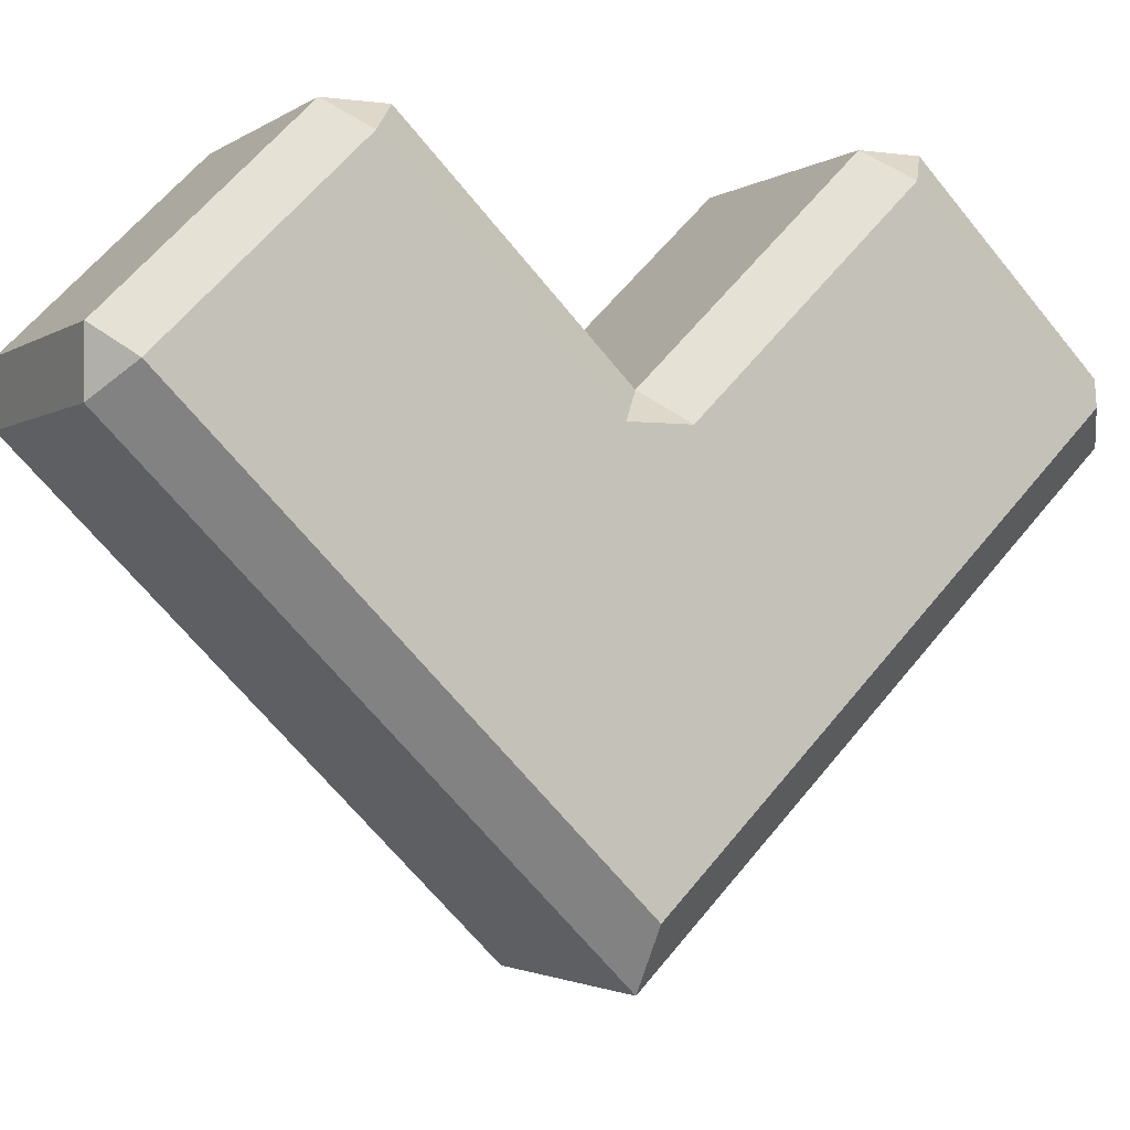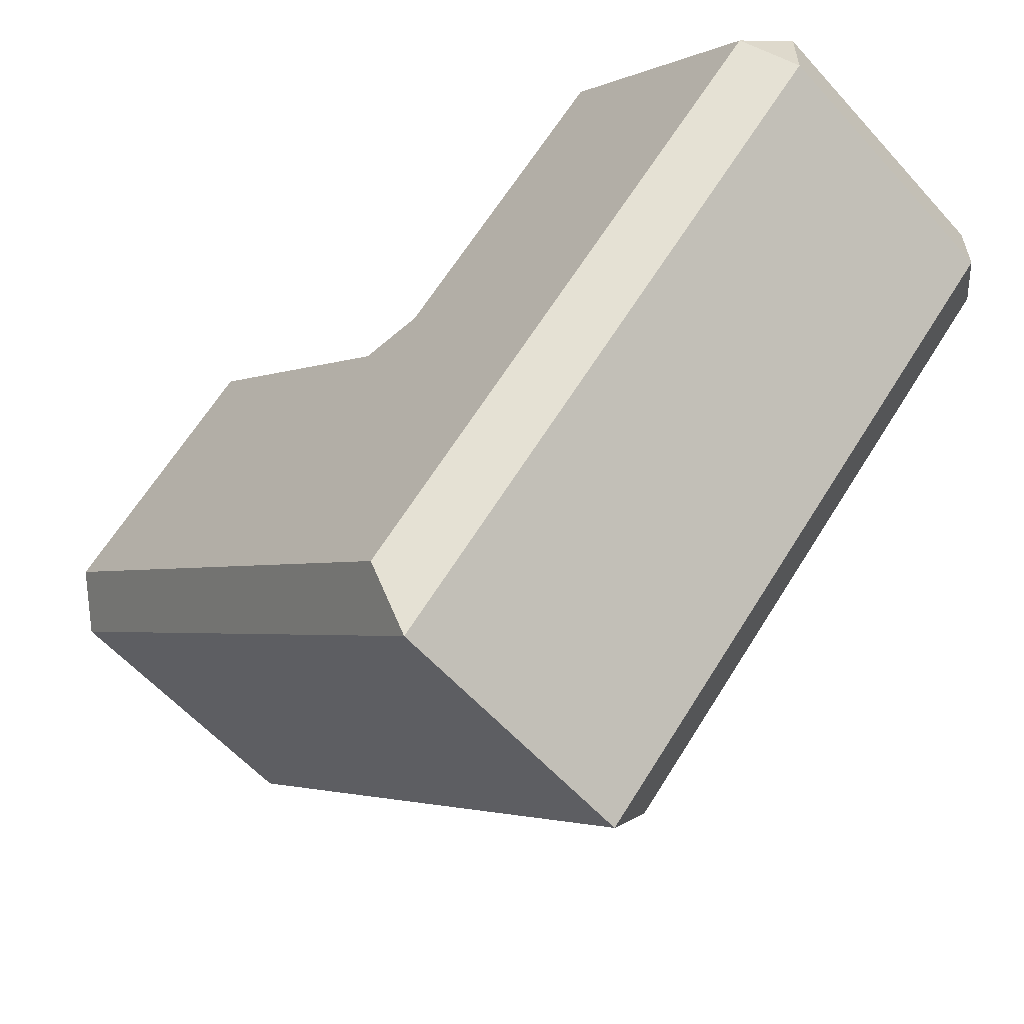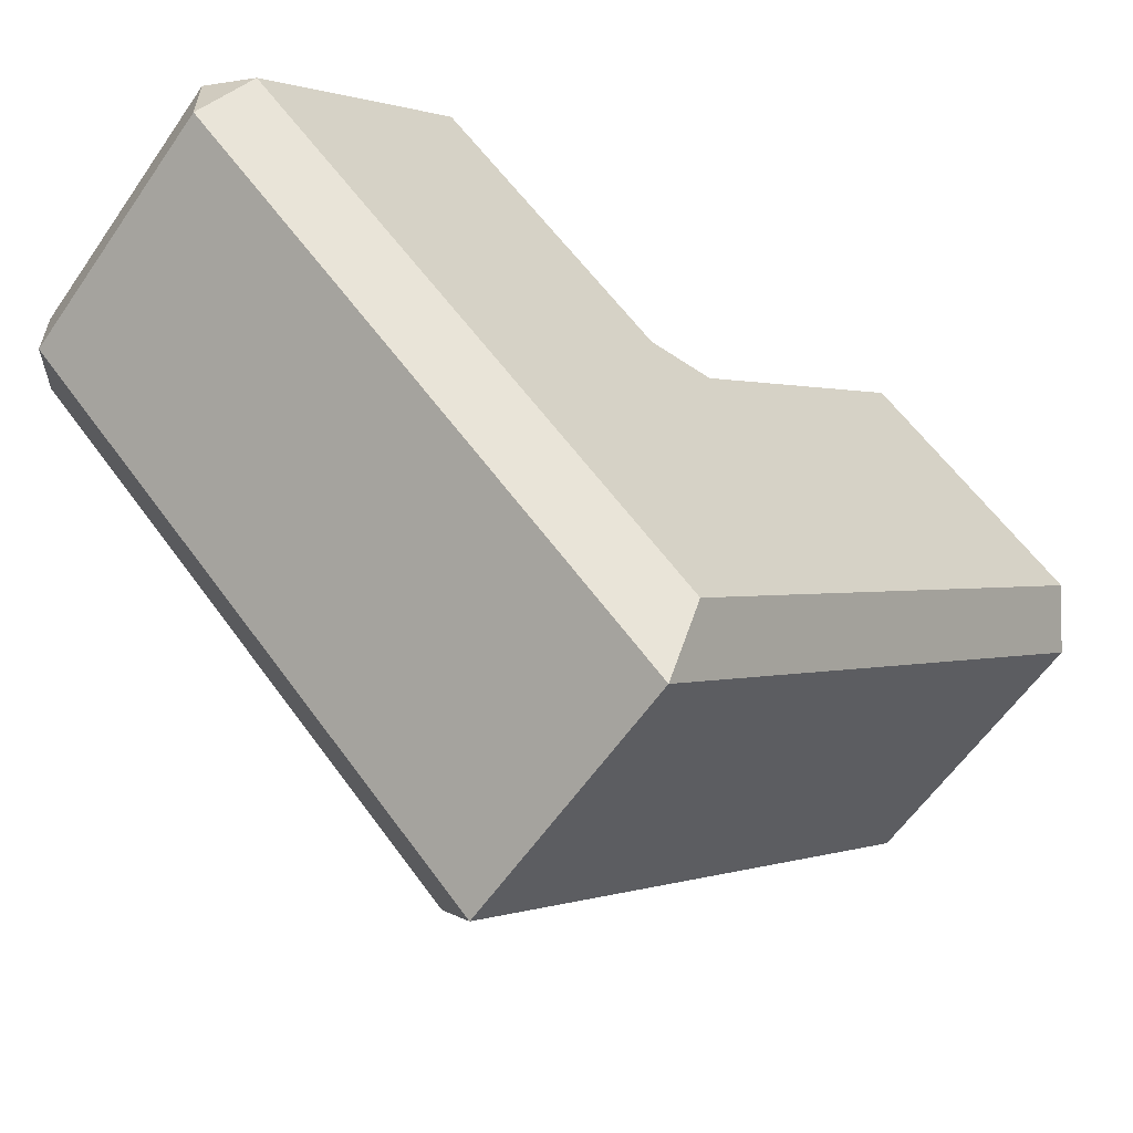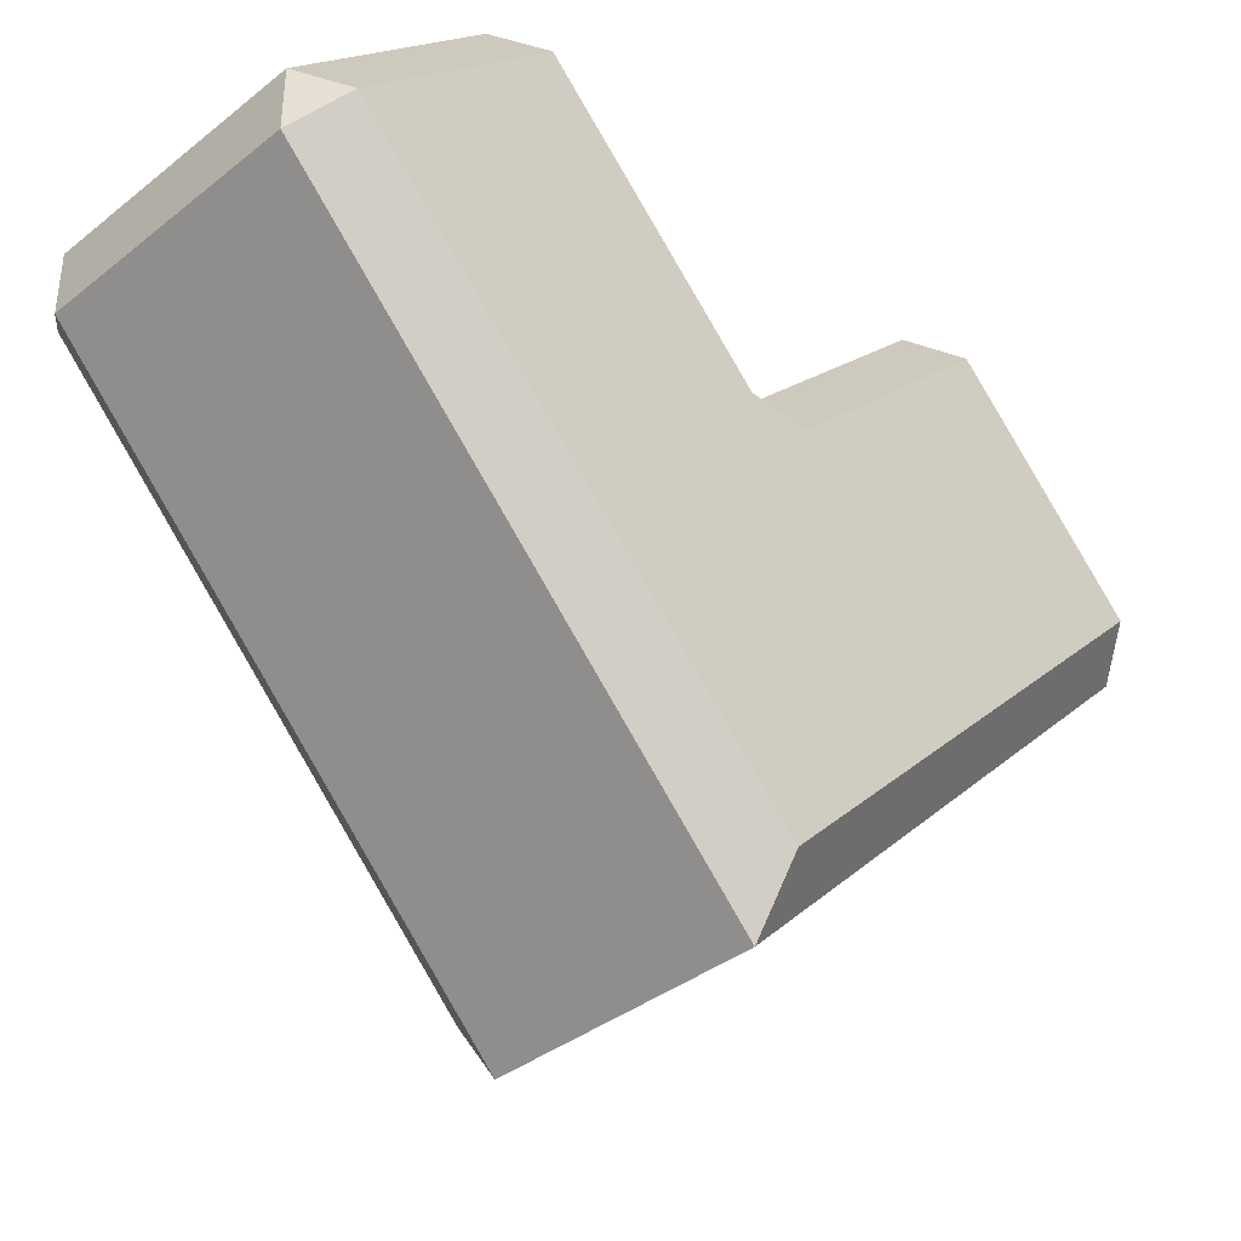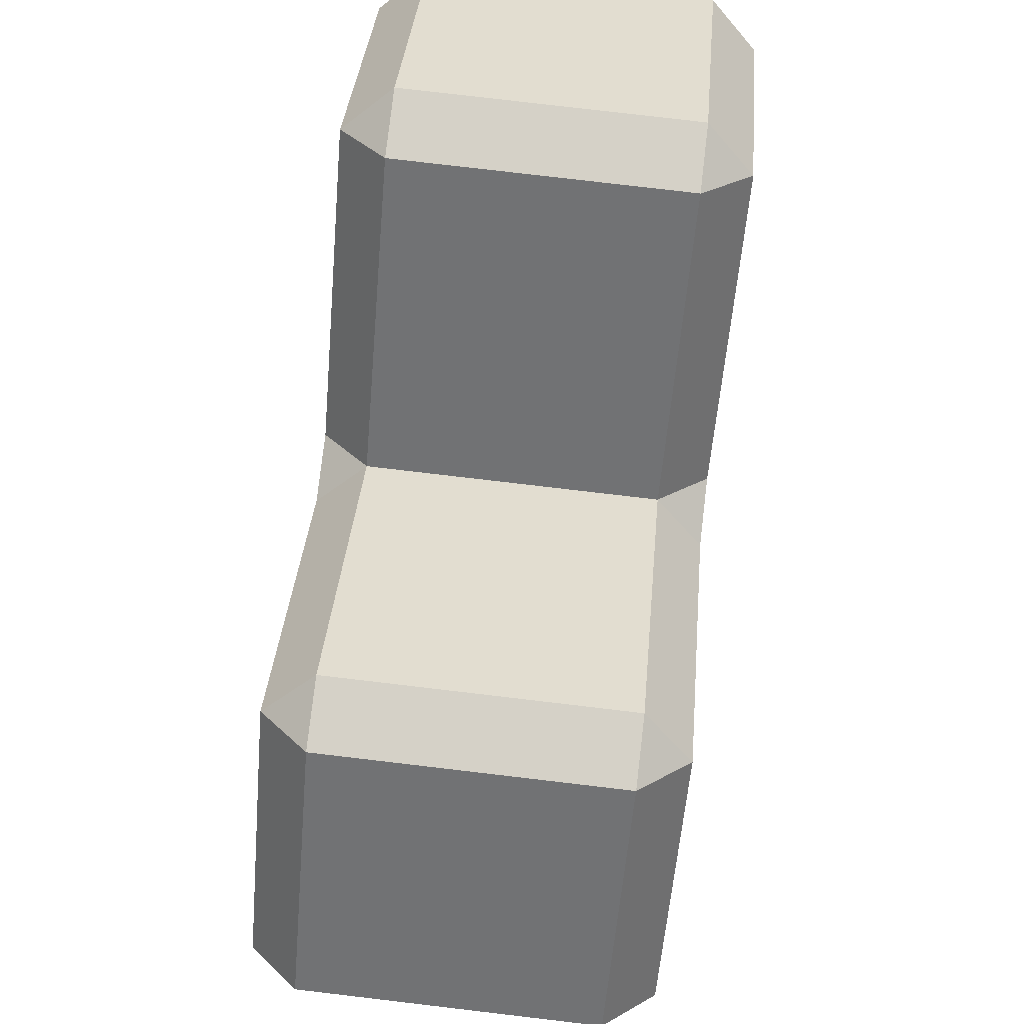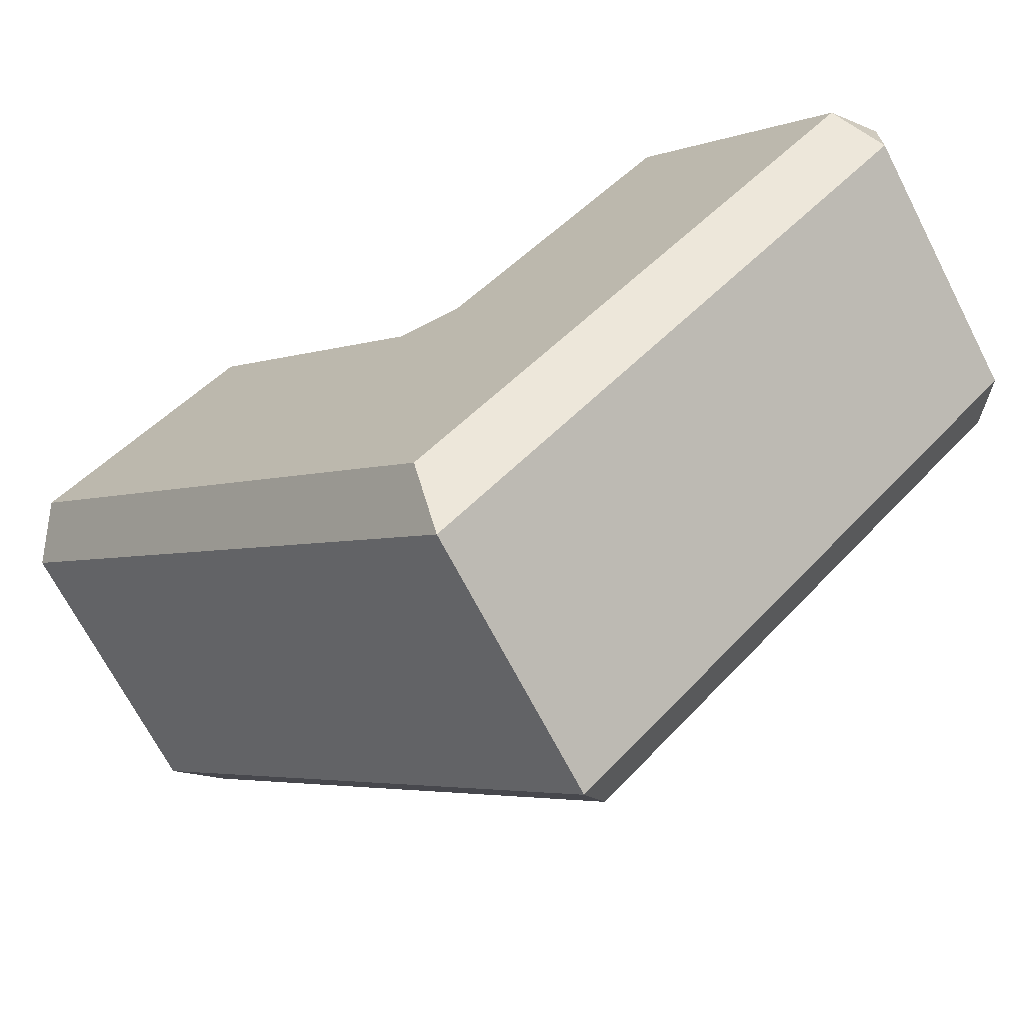
<metadata>
{"format":"obj","ext":"obj","renderer":"f3d","projection":"perspective","resolution":1024,"background":"white","views":[{"elev":-2.3,"azim":63.9,"up":"+Y"},{"elev":-58.8,"azim":-48.4,"up":"+Y"},{"elev":-59.8,"azim":55.5,"up":"+Y"},{"elev":-37.7,"azim":45.2,"up":"+Y"},{"elev":79.2,"azim":6.7,"up":"+Y"},{"elev":-69.1,"azim":-62.7,"up":"+Y"}]}
</metadata>
<code>
o cube
v 0.25 0.3977 -0.3094
v -0.25 0.3977 -0.3094
v -0.25 0.7071 -0.6187
v 0.25 0.7071 -0.6187
v -0.25 0.9723 -0.3536
v -0.25 0.6629 -0.04419
v 0.25 0.6629 -0.04419
v 0.25 0.9723 -0.3536
v -0.25 0.6629 0.04419
v 0.25 0.6629 0.04419
v 0.25 0.6187 5.551e-17
v 0.25 0.3536 -0.2652
v -0.25 0.3536 -0.2652
v -0.25 0.6187 5.551e-17
v -0.25 0.3977 0.3094
v -0.25 0.3536 0.2652
v -0.25 0.08839 6.939e-18
v 0.25 0.08839 6.939e-18
v 0.25 0.3536 0.2652
v 0.25 0.3977 0.3094
v -0.25 0.7071 0.6187
v -0.25 0.9723 0.3536
v 0.25 0.9723 0.3536
v 0.25 0.7071 0.6187
v -0.1875 0.7513 0.6629
v -0.1875 1.016 0.3977
v -0.1875 1.016 0.3094
v -0.1875 0.7071 5.551e-17
v -0.1875 1.016 -0.3094
v -0.1875 1.016 -0.3977
v -0.1875 0.7513 -0.6629
v -0.1875 0.6629 -0.6629
v -0.1875 0.3536 -0.3536
v -0.1875 0.3094 -0.3094
v -0.1875 0.04419 -0.04419
v -0.1875 0 0
v -0.1875 0.04419 0.04419
v -0.1875 0.3094 0.3094
v -0.1875 0.3536 0.3536
v -0.1875 0.6629 0.6629
v 0.1875 1.016 0.3977
v 0.1875 0.7513 0.6629
v 0.1875 0.6629 0.6629
v 0.1875 0.3536 0.3536
v 0.1875 0.3094 0.3094
v 0.1875 0.04419 0.04419
v 0.1875 0 0
v 0.1875 0.04419 -0.04419
v 0.1875 0.3094 -0.3094
v 0.1875 0.3536 -0.3536
v 0.1875 0.6629 -0.6629
v 0.1875 0.7513 -0.6629
v 0.1875 1.016 -0.3977
v 0.1875 1.016 -0.3094
v 0.1875 0.7071 5.551e-17
v 0.1875 1.016 0.3094
f 11 19 18 12
f 13 17 16 14
f 25 42 41 26
f 34 49 48 35
f 37 46 45 38
f 30 53 52 31
f 2 6 5 3
f 28 55 54 29
f 4 8 7 1
f 32 51 50 33
f 36 47 46 37
f 31 52 51 32
f 14 16 15 9
f 38 45 44 39
f 10 20 19 11
f 7 11 12 1
f 33 50 49 34
f 2 13 14 6
f 35 48 47 36
f 15 21 22 9
f 27 56 55 28
f 10 23 24 20
f 39 44 43 40
f 29 54 53 30
f 26 41 56 27
f 40 43 42 25
f 55 10 7
f 11 7 10
f 56 41 23
f 4 18 47 51
f 43 47 18 24
f 42 43 24
f 52 4 51
f 53 54 8
f 31 32 3
f 32 36 17 3
f 40 21 17 36
f 29 30 5
f 26 27 22
f 25 21 40
f 6 9 28
f 14 9 6
f 10 55 56 23
f 8 54 55 7
f 53 8 4 52
f 5 30 31 3
f 6 28 29 5
f 22 27 28 9
f 26 22 21 25
f 23 41 42 24

</code>
